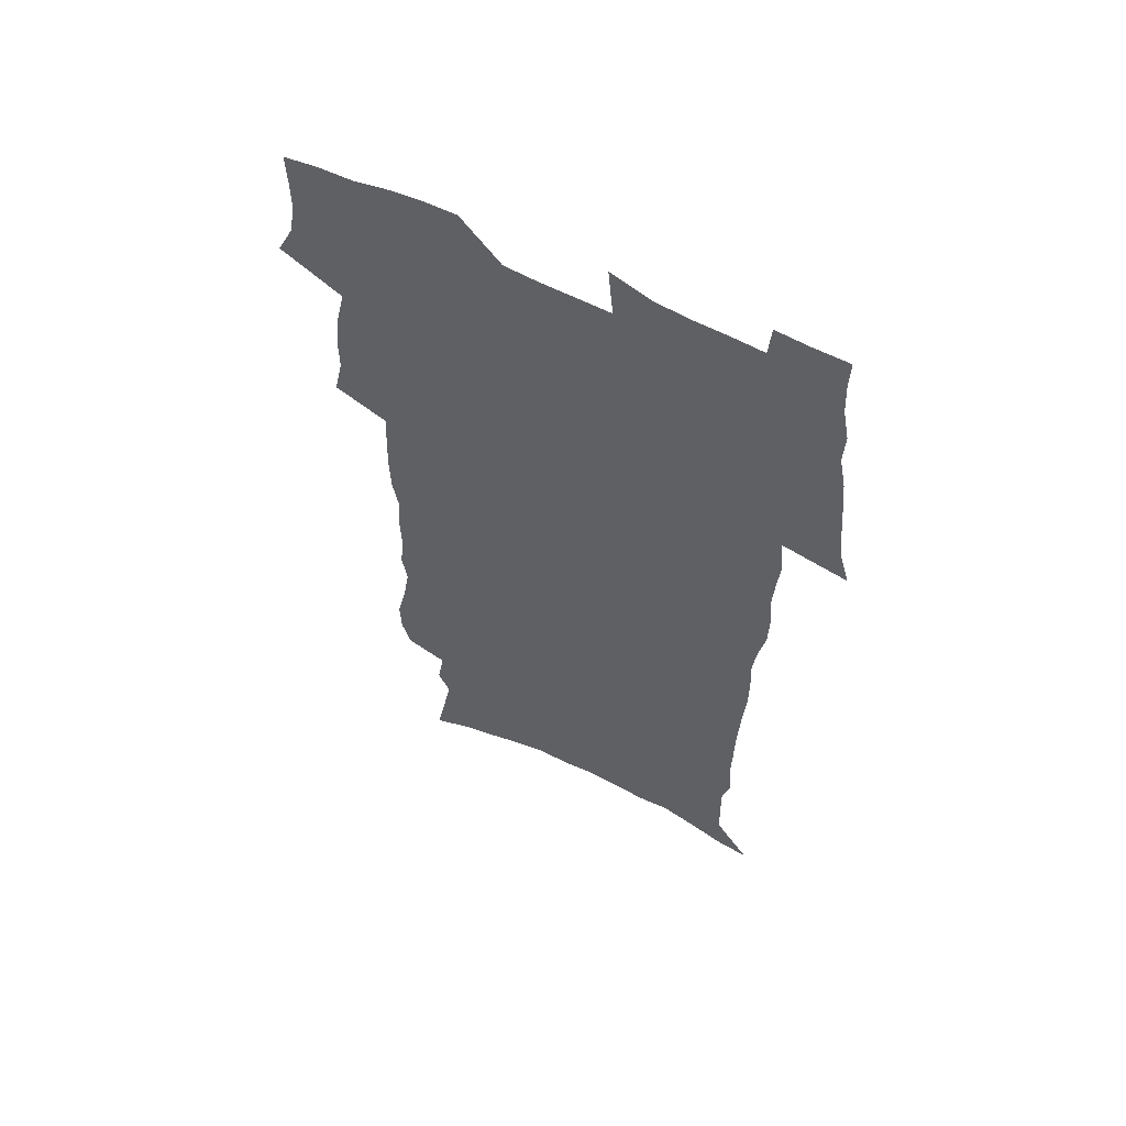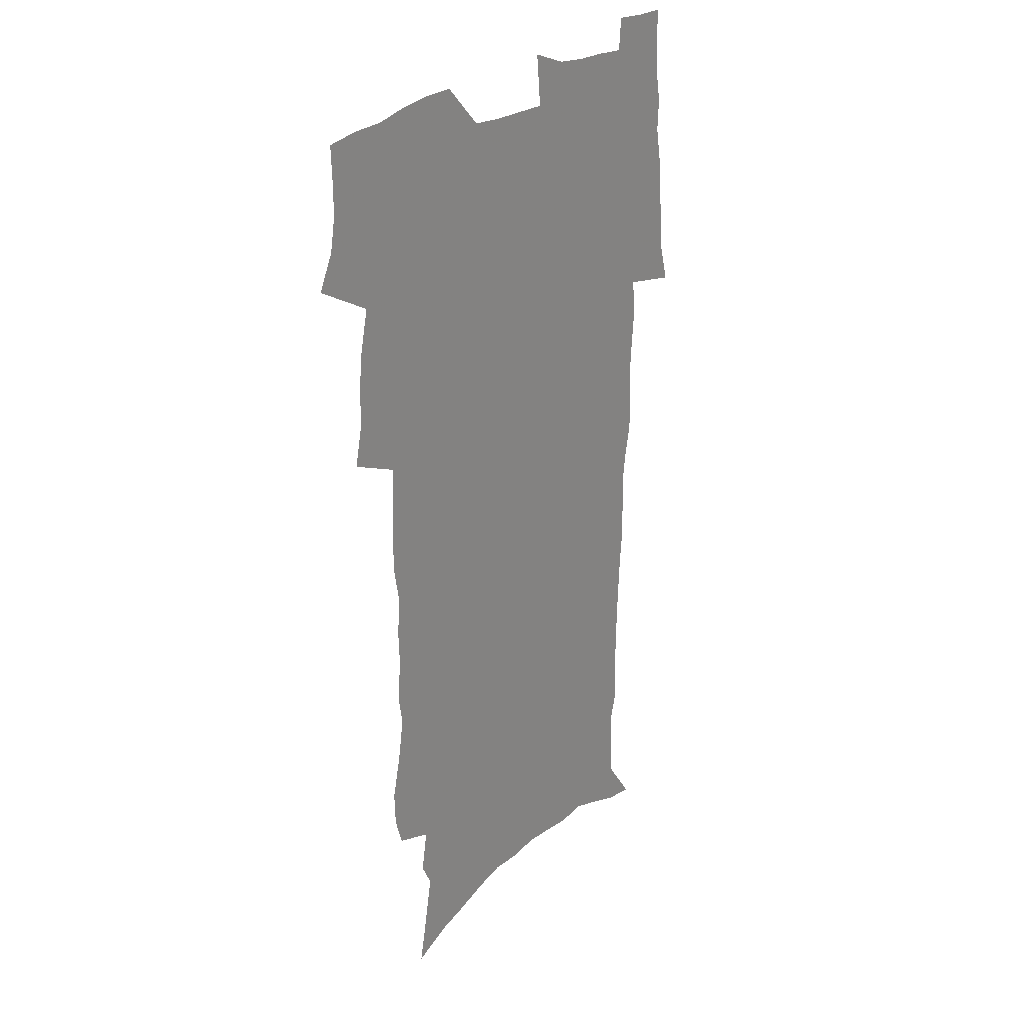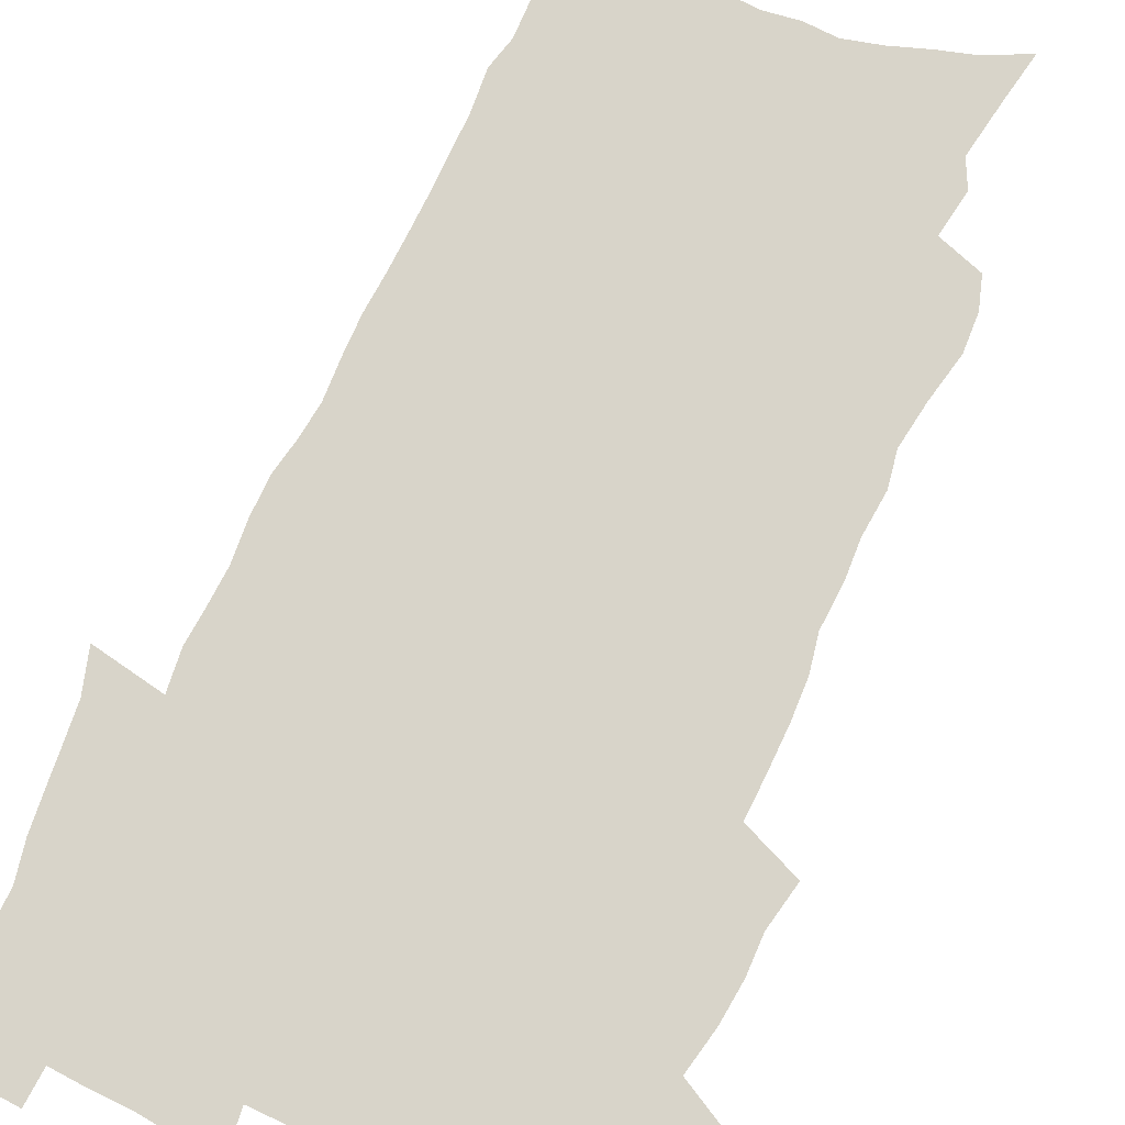
<metadata>
{"format":"obj","ext":"obj","renderer":"f3d","projection":"perspective","resolution":1024,"background":"white","views":[{"elev":59.7,"azim":27.1,"up":"+Y"},{"elev":26.3,"azim":-51.7,"up":"+Y"},{"elev":75.2,"azim":-156.3,"up":"+Z"}]}
</metadata>
<code>
v 470.4 522.7 0
v 477.5 537.8 0
v 480.1 552.5 0
v 480 567.2 0
v 479.5 581.9 0
v 487.8 438.8 0
v 491.7 457.3 0
v 491.6 473 0
v 493.5 489.8 0
v 497.4 507.8 0
v 498.1 522.4 0
v 496.5 537.4 0
v 496.9 552 0
v 497.7 566.2 0
v 494 584 0
v 509.8 232.3 0
v 506 245 0
v 505.4 260.4 0
v 509.7 279.8 0
v 512.7 298.2 0
v 510.4 312 0
v 512.1 329.8 0
v 511.5 345.5 0
v 512.7 363.4 0
v 510.1 378 0
v 509.6 394.3 0
v 510.1 411.4 0
v 510.9 428.8 0
v 509.3 444.2 0
v 510.9 461 0
v 508.9 475.6 0
v 511.6 492.5 0
v 513 508 0
v 513.4 522.8 0
v 511.2 537.9 0
v 513.9 552.4 0
v 511.9 567.8 0
v 509.2 584.5 0
v 521.9 153.8 0
v 525.8 173.9 0
v 529.9 196.7 0
v 524.6 207.7 0
v 527.7 226.1 0
v 529.3 243.7 0
v 532.2 262.3 0
v 532.5 278.1 0
v 531.8 293 0
v 532.3 308.9 0
v 531.1 323.6 0
v 531 339.4 0
v 530.4 354.7 0
v 530.6 370.9 0
v 529.9 386.3 0
v 528.8 401.4 0
v 528 416.8 0
v 529.1 433.6 0
v 528 448.4 0
v 528.9 464.2 0
v 527.7 478.8 0
v 529.8 494.7 0
v 528.6 509.1 0
v 528.5 523.7 0
v 529.1 538.3 0
v 528.5 553 0
v 526.4 569.2 0
v 523.5 587.5 0
v 540 162.1 0
v 538.2 174.4 0
v 545.2 203.6 0
v 544.4 218.6 0
v 544.9 234.8 0
v 547.7 253.5 0
v 548.3 269.4 0
v 548.4 284.9 0
v 548.9 300.8 0
v 547.8 314.9 0
v 546.9 329.6 0
v 549.1 347.9 0
v 547.5 361.2 0
v 546.9 376.3 0
v 546.5 391.5 0
v 545.4 406 0
v 544.9 421.2 0
v 543.9 435.7 0
v 544.4 451.2 0
v 544.7 466.4 0
v 544.8 481.2 0
v 544.9 495.7 0
v 544.7 510 0
v 545.3 524.2 0
v 544.8 538.2 0
v 544.4 552.1 0
v 541.1 570.4 0
v 538 589.2 0
v 553.6 165.9 0
v 556.9 187.4 0
v 559.8 208.9 0
v 561.4 227 0
v 563.1 244.7 0
v 563.3 260 0
v 562.9 274.4 0
v 563.1 289.9 0
v 562.7 304.4 0
v 562.1 319.1 0
v 562 334.4 0
v 561.6 348.7 0
v 562.1 365 0
v 561.8 379.9 0
v 560.9 394.2 0
v 561.5 410.2 0
v 560.7 424.2 0
v 560.3 438.8 0
v 560 453.5 0
v 560.3 468.3 0
v 560.5 482.7 0
v 560.2 496.7 0
v 560 510.7 0
v 559.8 524.6 0
v 559.6 538.4 0
v 558.6 552.8 0
v 556.2 569.9 0
v 552.9 589.4 0
v 568.7 171 0
v 571.6 191.6 0
v 574.9 215.4 0
v 575.8 231.9 0
v 576.2 247.4 0
v 576.6 262.8 0
v 576.8 278.3 0
v 576.3 292.4 0
v 576 306.9 0
v 576.1 322.6 0
v 576.3 337.7 0
v 576.3 352.5 0
v 576.8 368.9 0
v 576 382.7 0
v 574.8 396.1 0
v 575.2 411.5 0
v 574.6 425.3 0
v 575.2 441.3 0
v 574.8 455.2 0
v 574.6 469.2 0
v 574.5 483.3 0
v 574.3 497.2 0
v 574.4 511.1 0
v 574.4 524.9 0
v 574.2 538.5 0
v 572.9 553.6 0
v 570.7 570.7 0
v 583.5 174.7 0
v 584.4 189.1 0
v 587.5 215.3 0
v 588.9 234.6 0
v 589.4 250.4 0
v 589.1 263.6 0
v 589.6 280.1 0
v 589.3 294.2 0
v 589.3 309.3 0
v 589.7 325.3 0
v 589.5 339.3 0
v 589.2 352 0
v 589.8 370.3 0
v 590 385.2 0
v 589.1 398.5 0
v 588.9 412.6 0
v 587.9 425.7 0
v 588.8 441.9 0
v 588.8 456.1 0
v 588.6 470 0
v 588.7 484 0
v 588.7 497.9 0
v 588.8 511.7 0
v 588.4 525.3 0
v 588.1 538.9 0
v 587.3 553.6 0
v 586.1 569.5 0
v 597.3 174 0
v 599.1 195 0
v 600.5 216.2 0
v 601.5 235.6 0
v 601.8 251 0
v 601.6 264.1 0
v 602.2 281.2 0
v 602.2 295.3 0
v 602.3 311 0
v 602.3 325.1 0
v 602.4 339.4 0
v 602.8 354.8 0
v 602.7 369.5 0
v 602.8 386 0
v 602.7 399.6 0
v 602.5 413.7 0
v 602.3 427.7 0
v 602.4 442 0
v 602.6 456.9 0
v 602.7 470.8 0
v 602.5 484.4 0
v 602.6 498.4 0
v 602.8 512.1 0
v 602.4 525.6 0
v 601.9 539.7 0
v 601.6 553.8 0
v 600.7 569.3 0
v 611.6 175.9 0
v 612.8 198 0
v 613.4 215.3 0
v 614 234.8 0
v 614.2 251.5 0
v 614.5 266 0
v 615 280.3 0
v 615.1 296.5 0
v 615 311.1 0
v 615.1 326.3 0
v 615.3 338.4 0
v 615.9 356.6 0
v 615.9 370.8 0
v 616.1 384.7 0
v 616 399.9 0
v 615.9 413.6 0
v 616 428.5 0
v 616.1 442.1 0
v 616.1 457.3 0
v 616.2 470.8 0
v 616.3 484.5 0
v 616.4 498.3 0
v 616.3 512.1 0
v 616.3 525.7 0
v 616.3 539.3 0
v 615.9 553.9 0
v 615.4 568.9 0
v 613.2 592.3 0
v 625.7 174.7 0
v 626.1 197.7 0
v 626.4 217.1 0
v 626.7 233.5 0
v 627 249.3 0
v 627.2 264.3 0
v 628.2 278.1 0
v 627.7 296.7 0
v 627.8 311.3 0
v 628.3 325.3 0
v 628.7 341.6 0
v 628.7 356.6 0
v 628.9 370.7 0
v 629.2 384.7 0
v 629.3 399.5 0
v 629.4 413.7 0
v 629.8 427.6 0
v 629.8 442.3 0
v 629.9 456.5 0
v 629.9 470.6 0
v 629.9 484.4 0
v 630.5 498 0
v 630 512.2 0
v 630.3 525.9 0
v 630.2 539.7 0
v 630.2 553.8 0
v 630 569.7 0
v 630.9 585.6 0
v 639.8 173.2 0
v 639.8 194.9 0
v 639.3 215.7 0
v 639.3 232.8 0
v 640.2 246.7 0
v 641.2 259.9 0
v 641 277.8 0
v 641.1 293.6 0
v 640.8 309.7 0
v 641.7 323.1 0
v 641.5 340.5 0
v 641.8 355 0
v 642 369.7 0
v 642.6 383.6 0
v 643.2 397.8 0
v 643.3 412.5 0
v 643.4 427.2 0
v 643.8 441.2 0
v 644 455.6 0
v 644 469.9 0
v 644.4 483.9 0
v 644.4 498 0
v 644.8 511.7 0
v 644.2 526 0
v 644.3 539.8 0
v 644.5 554 0
v 644.9 569.8 0
v 646 584 0
v 653.7 174.7 0
v 653.7 192.4 0
v 652.7 212.7 0
v 652.8 229.3 0
v 653.5 244.4 0
v 653.6 260.7 0
v 654.8 274.5 0
v 654.3 291.4 0
v 654.8 306.2 0
v 654.6 322.5 0
v 655.6 336.8 0
v 656.2 351.5 0
v 656.2 366.7 0
v 656.1 382 0
v 657.3 395.9 0
v 657.6 410.7 0
v 657.7 425.5 0
v 658.1 440 0
v 658.3 454.5 0
v 658.7 468.8 0
v 658.9 483.1 0
v 658.3 497.7 0
v 658.9 511.6 0
v 658.7 525.8 0
v 659 539.9 0
v 659.1 554.1 0
v 659.6 568.7 0
v 660.5 583.6 0
v 668.6 169.9 0
v 669.2 185.7 0
v 667.9 206 0
v 667.6 223.4 0
v 668.3 239.2 0
v 668.4 255.2 0
v 668.9 270.6 0
v 668.6 287 0
v 669 302.2 0
v 668.7 318.5 0
v 669.6 333.3 0
v 670.3 348.1 0
v 670.5 363.5 0
v 671.9 377.7 0
v 674.2 391.4 0
v 673.1 407.7 0
v 674 422.3 0
v 673.4 437.7 0
v 674.4 452.1 0
v 674.5 466.9 0
v 674.9 481.6 0
v 674.6 496.4 0
v 673.5 511.2 0
v 674.4 525.3 0
v 673 540.1 0
v 673.4 553.7 0
v 673.9 567.5 0
v 675 582.4 0
v 676.2 597.1 0
v 684.2 164.2 0
v 682.9 184.1 0
v 682.5 201.3 0
v 682.3 218.1 0
v 685.6 230.9 0
v 684.3 248.6 0
v 684.8 263.9 0
v 685 279.7 0
v 685.7 295 0
v 686.5 310.3 0
v 687.7 325.2 0
v 687.7 341.1 0
v 687.1 357.7 0
v 689 372.1 0
v 691.8 386.1 0
v 692.2 401.7 0
v 691 418.3 0
v 692 433.3 0
v 693.3 448.2 0
v 691.7 464.4 0
v 693.1 479.1 0
v 694.1 493.8 0
v 691.3 509.6 0
v 691.4 524.1 0
v 689.4 539.2 0
v 688.5 553.4 0
v 688.1 567.2 0
v 689.5 581.3 0
v 690.7 595.9 0
v 698.4 162.1 0
v 720.2 458.9 0
v 715.4 475.9 0
v 714 491.3 0
v 712.8 506.7 0
v 711.4 521.9 0
v 708.5 537.6 0
v 709.2 552.1 0
v 706.4 567.1 0
v 705.6 581.4 0
v 706 595.7 0
f 10 11 1
f 1 11 2
f 11 12 2
f 2 12 3
f 12 13 3
f 3 13 4
f 13 14 4
f 4 14 5
f 14 15 5
f 28 29 6
f 6 29 7
f 29 30 7
f 7 30 8
f 30 31 8
f 8 31 9
f 31 32 9
f 9 32 10
f 32 33 10
f 10 33 11
f 33 34 11
f 11 34 12
f 34 35 12
f 12 35 13
f 35 36 13
f 13 36 14
f 36 37 14
f 14 37 15
f 37 38 15
f 43 44 16
f 16 44 17
f 44 45 17
f 17 45 18
f 45 46 18
f 18 46 19
f 46 47 19
f 19 47 20
f 47 48 20
f 20 48 21
f 48 49 21
f 21 49 22
f 49 50 22
f 22 50 23
f 50 51 23
f 23 51 24
f 51 52 24
f 24 52 25
f 52 53 25
f 25 53 26
f 53 54 26
f 26 54 27
f 54 55 27
f 27 55 28
f 55 56 28
f 28 56 29
f 56 57 29
f 29 57 30
f 57 58 30
f 30 58 31
f 58 59 31
f 31 59 32
f 59 60 32
f 32 60 33
f 60 61 33
f 33 61 34
f 61 62 34
f 34 62 35
f 62 63 35
f 35 63 36
f 63 64 36
f 36 64 37
f 64 65 37
f 37 65 38
f 65 66 38
f 39 67 40
f 67 68 40
f 40 68 41
f 68 69 41
f 41 69 42
f 69 70 42
f 42 70 43
f 70 71 43
f 43 71 44
f 71 72 44
f 44 72 45
f 72 73 45
f 45 73 46
f 73 74 46
f 46 74 47
f 74 75 47
f 47 75 48
f 75 76 48
f 48 76 49
f 76 77 49
f 49 77 50
f 77 78 50
f 50 78 51
f 78 79 51
f 51 79 52
f 79 80 52
f 52 80 53
f 80 81 53
f 53 81 54
f 81 82 54
f 54 82 55
f 82 83 55
f 55 83 56
f 83 84 56
f 56 84 57
f 84 85 57
f 57 85 58
f 85 86 58
f 58 86 59
f 86 87 59
f 59 87 60
f 87 88 60
f 60 88 61
f 88 89 61
f 61 89 62
f 89 90 62
f 62 90 63
f 90 91 63
f 63 91 64
f 91 92 64
f 64 92 65
f 92 93 65
f 65 93 66
f 93 94 66
f 67 95 68
f 95 96 68
f 68 96 69
f 96 97 69
f 69 97 70
f 97 98 70
f 70 98 71
f 98 99 71
f 71 99 72
f 99 100 72
f 72 100 73
f 100 101 73
f 73 101 74
f 101 102 74
f 74 102 75
f 102 103 75
f 75 103 76
f 103 104 76
f 76 104 77
f 104 105 77
f 77 105 78
f 105 106 78
f 78 106 79
f 106 107 79
f 79 107 80
f 107 108 80
f 80 108 81
f 108 109 81
f 81 109 82
f 109 110 82
f 82 110 83
f 110 111 83
f 83 111 84
f 111 112 84
f 84 112 85
f 112 113 85
f 85 113 86
f 113 114 86
f 86 114 87
f 114 115 87
f 87 115 88
f 115 116 88
f 88 116 89
f 116 117 89
f 89 117 90
f 117 118 90
f 90 118 91
f 118 119 91
f 91 119 92
f 119 120 92
f 92 120 93
f 120 121 93
f 93 121 94
f 121 122 94
f 95 123 96
f 123 124 96
f 96 124 97
f 124 125 97
f 97 125 98
f 125 126 98
f 98 126 99
f 126 127 99
f 99 127 100
f 127 128 100
f 100 128 101
f 128 129 101
f 101 129 102
f 129 130 102
f 102 130 103
f 130 131 103
f 103 131 104
f 131 132 104
f 104 132 105
f 132 133 105
f 105 133 106
f 133 134 106
f 106 134 107
f 134 135 107
f 107 135 108
f 135 136 108
f 108 136 109
f 136 137 109
f 109 137 110
f 137 138 110
f 110 138 111
f 138 139 111
f 111 139 112
f 139 140 112
f 112 140 113
f 140 141 113
f 113 141 114
f 141 142 114
f 114 142 115
f 142 143 115
f 115 143 116
f 143 144 116
f 116 144 117
f 144 145 117
f 117 145 118
f 145 146 118
f 118 146 119
f 146 147 119
f 119 147 120
f 147 148 120
f 120 148 121
f 148 149 121
f 121 149 122
f 123 150 124
f 150 151 124
f 124 151 125
f 151 152 125
f 125 152 126
f 152 153 126
f 126 153 127
f 153 154 127
f 127 154 128
f 154 155 128
f 128 155 129
f 155 156 129
f 129 156 130
f 156 157 130
f 130 157 131
f 157 158 131
f 131 158 132
f 158 159 132
f 132 159 133
f 159 160 133
f 133 160 134
f 160 161 134
f 134 161 135
f 161 162 135
f 135 162 136
f 162 163 136
f 136 163 137
f 163 164 137
f 137 164 138
f 164 165 138
f 138 165 139
f 165 166 139
f 139 166 140
f 166 167 140
f 140 167 141
f 167 168 141
f 141 168 142
f 168 169 142
f 142 169 143
f 169 170 143
f 143 170 144
f 170 171 144
f 144 171 145
f 171 172 145
f 145 172 146
f 172 173 146
f 146 173 147
f 173 174 147
f 147 174 148
f 174 175 148
f 148 175 149
f 175 176 149
f 150 177 151
f 177 178 151
f 151 178 152
f 178 179 152
f 152 179 153
f 179 180 153
f 153 180 154
f 180 181 154
f 154 181 155
f 181 182 155
f 155 182 156
f 182 183 156
f 156 183 157
f 183 184 157
f 157 184 158
f 184 185 158
f 158 185 159
f 185 186 159
f 159 186 160
f 186 187 160
f 160 187 161
f 187 188 161
f 161 188 162
f 188 189 162
f 162 189 163
f 189 190 163
f 163 190 164
f 190 191 164
f 164 191 165
f 191 192 165
f 165 192 166
f 192 193 166
f 166 193 167
f 193 194 167
f 167 194 168
f 194 195 168
f 168 195 169
f 195 196 169
f 169 196 170
f 196 197 170
f 170 197 171
f 197 198 171
f 171 198 172
f 198 199 172
f 172 199 173
f 199 200 173
f 173 200 174
f 200 201 174
f 174 201 175
f 201 202 175
f 175 202 176
f 202 203 176
f 177 204 178
f 204 205 178
f 178 205 179
f 205 206 179
f 179 206 180
f 206 207 180
f 180 207 181
f 207 208 181
f 181 208 182
f 208 209 182
f 182 209 183
f 209 210 183
f 183 210 184
f 210 211 184
f 184 211 185
f 211 212 185
f 185 212 186
f 212 213 186
f 186 213 187
f 213 214 187
f 187 214 188
f 214 215 188
f 188 215 189
f 215 216 189
f 189 216 190
f 216 217 190
f 190 217 191
f 217 218 191
f 191 218 192
f 218 219 192
f 192 219 193
f 219 220 193
f 193 220 194
f 220 221 194
f 194 221 195
f 221 222 195
f 195 222 196
f 222 223 196
f 196 223 197
f 223 224 197
f 197 224 198
f 224 225 198
f 198 225 199
f 225 226 199
f 199 226 200
f 226 227 200
f 200 227 201
f 227 228 201
f 201 228 202
f 228 229 202
f 202 229 203
f 229 230 203
f 204 232 205
f 232 233 205
f 205 233 206
f 233 234 206
f 206 234 207
f 234 235 207
f 207 235 208
f 235 236 208
f 208 236 209
f 236 237 209
f 209 237 210
f 237 238 210
f 210 238 211
f 238 239 211
f 211 239 212
f 239 240 212
f 212 240 213
f 240 241 213
f 213 241 214
f 241 242 214
f 214 242 215
f 242 243 215
f 215 243 216
f 243 244 216
f 216 244 217
f 244 245 217
f 217 245 218
f 245 246 218
f 218 246 219
f 246 247 219
f 219 247 220
f 247 248 220
f 220 248 221
f 248 249 221
f 221 249 222
f 249 250 222
f 222 250 223
f 250 251 223
f 223 251 224
f 251 252 224
f 224 252 225
f 252 253 225
f 225 253 226
f 253 254 226
f 226 254 227
f 254 255 227
f 227 255 228
f 255 256 228
f 228 256 229
f 256 257 229
f 229 257 230
f 257 258 230
f 230 258 231
f 258 259 231
f 232 260 233
f 260 261 233
f 233 261 234
f 261 262 234
f 234 262 235
f 262 263 235
f 235 263 236
f 263 264 236
f 236 264 237
f 264 265 237
f 237 265 238
f 265 266 238
f 238 266 239
f 266 267 239
f 239 267 240
f 267 268 240
f 240 268 241
f 268 269 241
f 241 269 242
f 269 270 242
f 242 270 243
f 270 271 243
f 243 271 244
f 271 272 244
f 244 272 245
f 272 273 245
f 245 273 246
f 273 274 246
f 246 274 247
f 274 275 247
f 247 275 248
f 275 276 248
f 248 276 249
f 276 277 249
f 249 277 250
f 277 278 250
f 250 278 251
f 278 279 251
f 251 279 252
f 279 280 252
f 252 280 253
f 280 281 253
f 253 281 254
f 281 282 254
f 254 282 255
f 282 283 255
f 255 283 256
f 283 284 256
f 256 284 257
f 284 285 257
f 257 285 258
f 285 286 258
f 258 286 259
f 286 287 259
f 260 288 261
f 288 289 261
f 261 289 262
f 289 290 262
f 262 290 263
f 290 291 263
f 263 291 264
f 291 292 264
f 264 292 265
f 292 293 265
f 265 293 266
f 293 294 266
f 266 294 267
f 294 295 267
f 267 295 268
f 295 296 268
f 268 296 269
f 296 297 269
f 269 297 270
f 297 298 270
f 270 298 271
f 298 299 271
f 271 299 272
f 299 300 272
f 272 300 273
f 300 301 273
f 273 301 274
f 301 302 274
f 274 302 275
f 302 303 275
f 275 303 276
f 303 304 276
f 276 304 277
f 304 305 277
f 277 305 278
f 305 306 278
f 278 306 279
f 306 307 279
f 279 307 280
f 307 308 280
f 280 308 281
f 308 309 281
f 281 309 282
f 309 310 282
f 282 310 283
f 310 311 283
f 283 311 284
f 311 312 284
f 284 312 285
f 312 313 285
f 285 313 286
f 313 314 286
f 286 314 287
f 314 315 287
f 288 316 289
f 316 317 289
f 289 317 290
f 317 318 290
f 290 318 291
f 318 319 291
f 291 319 292
f 319 320 292
f 292 320 293
f 320 321 293
f 293 321 294
f 321 322 294
f 294 322 295
f 322 323 295
f 295 323 296
f 323 324 296
f 296 324 297
f 324 325 297
f 297 325 298
f 325 326 298
f 298 326 299
f 326 327 299
f 299 327 300
f 327 328 300
f 300 328 301
f 328 329 301
f 301 329 302
f 329 330 302
f 302 330 303
f 330 331 303
f 303 331 304
f 331 332 304
f 304 332 305
f 332 333 305
f 305 333 306
f 333 334 306
f 306 334 307
f 334 335 307
f 307 335 308
f 335 336 308
f 308 336 309
f 336 337 309
f 309 337 310
f 337 338 310
f 310 338 311
f 338 339 311
f 311 339 312
f 339 340 312
f 312 340 313
f 340 341 313
f 313 341 314
f 341 342 314
f 314 342 315
f 342 343 315
f 316 345 317
f 345 346 317
f 317 346 318
f 346 347 318
f 318 347 319
f 347 348 319
f 319 348 320
f 348 349 320
f 320 349 321
f 349 350 321
f 321 350 322
f 350 351 322
f 322 351 323
f 351 352 323
f 323 352 324
f 352 353 324
f 324 353 325
f 353 354 325
f 325 354 326
f 354 355 326
f 326 355 327
f 355 356 327
f 327 356 328
f 356 357 328
f 328 357 329
f 357 358 329
f 329 358 330
f 358 359 330
f 330 359 331
f 359 360 331
f 331 360 332
f 360 361 332
f 332 361 333
f 361 362 333
f 333 362 334
f 362 363 334
f 334 363 335
f 363 364 335
f 335 364 336
f 364 365 336
f 336 365 337
f 365 366 337
f 337 366 338
f 366 367 338
f 338 367 339
f 367 368 339
f 339 368 340
f 368 369 340
f 340 369 341
f 369 370 341
f 341 370 342
f 370 371 342
f 342 371 343
f 371 372 343
f 343 372 344
f 372 373 344
f 345 374 346
f 364 375 365
f 375 376 365
f 365 376 366
f 376 377 366
f 366 377 367
f 377 378 367
f 367 378 368
f 378 379 368
f 368 379 369
f 379 380 369
f 369 380 370
f 380 381 370
f 370 381 371
f 381 382 371
f 371 382 372
f 382 383 372
f 372 383 373
f 383 384 373

</code>
